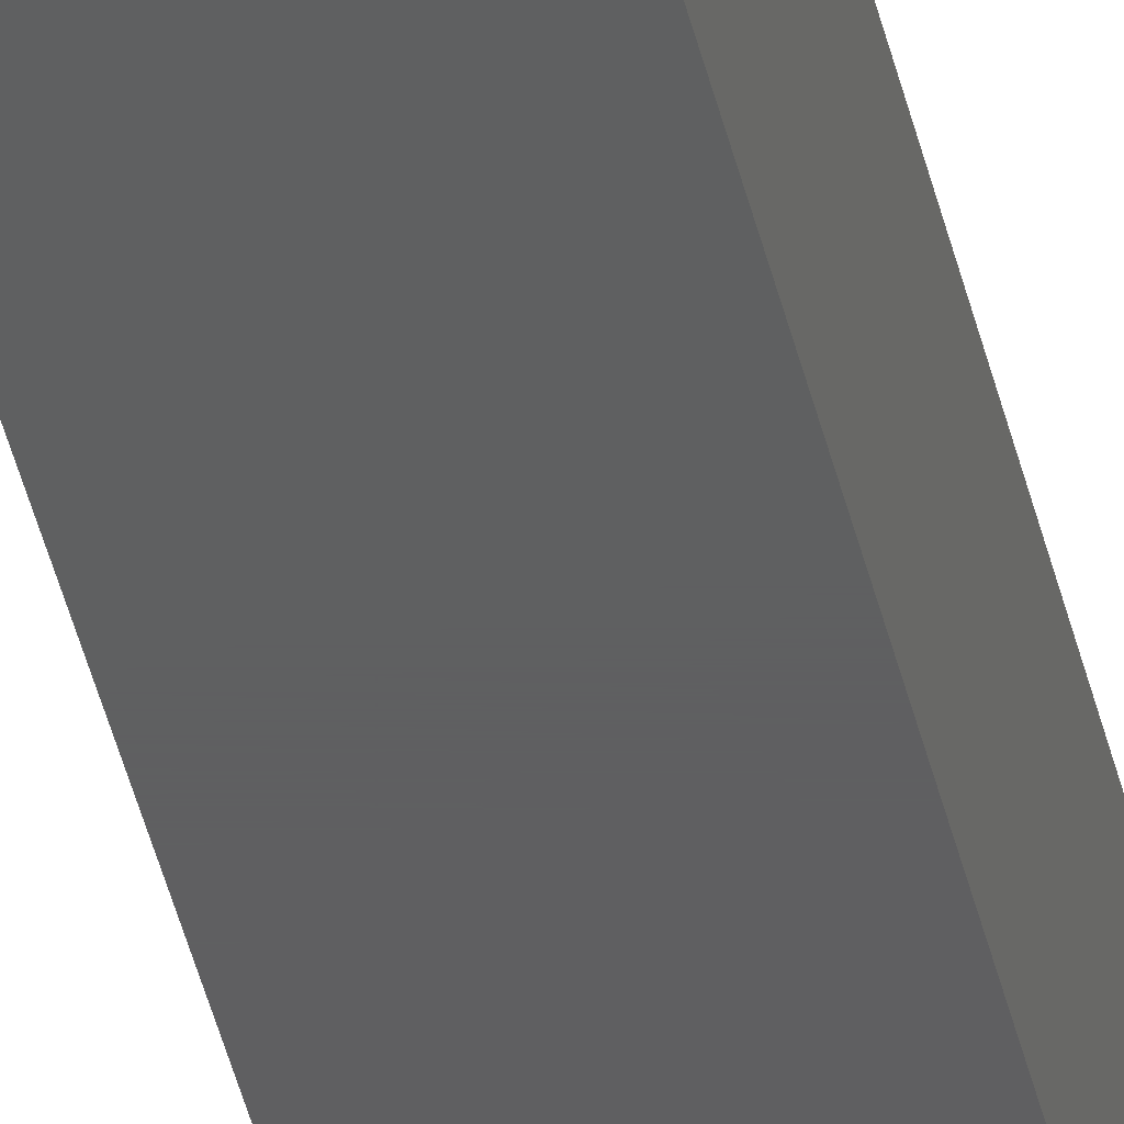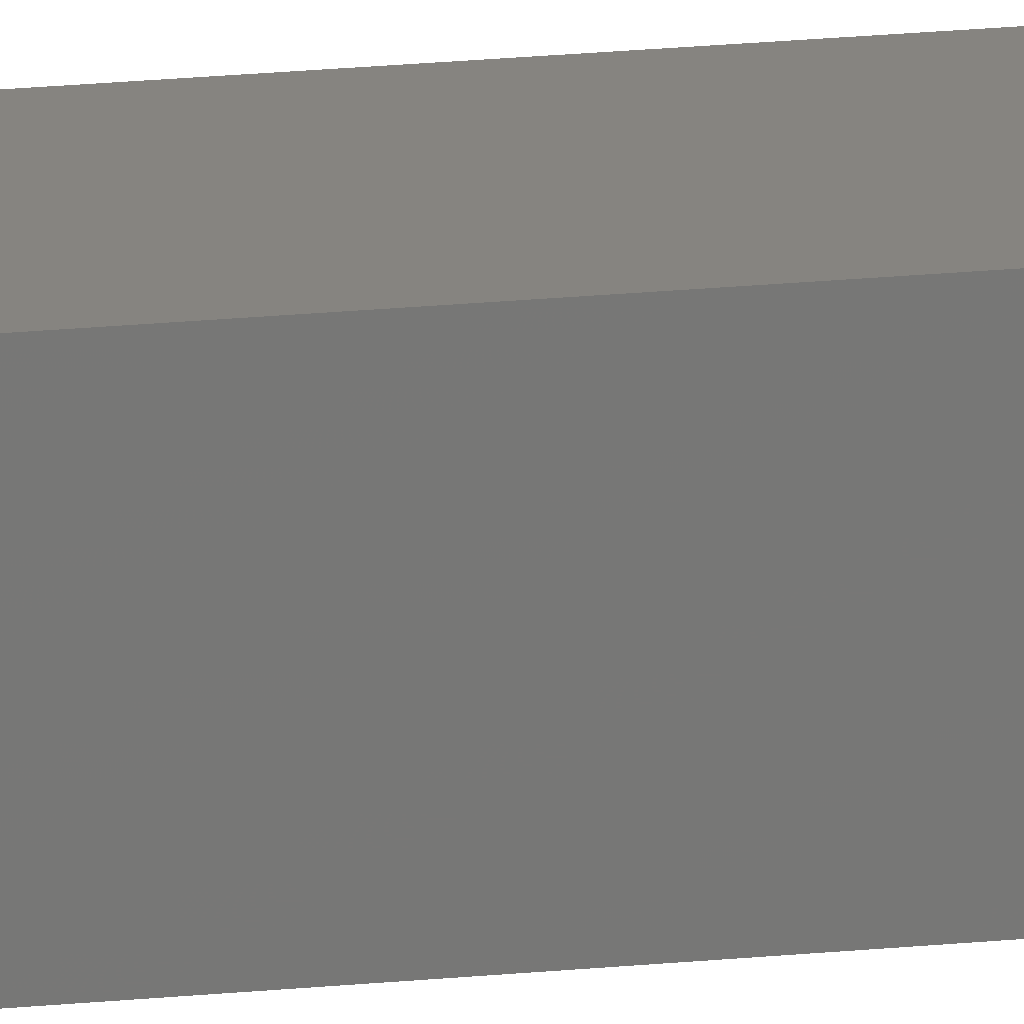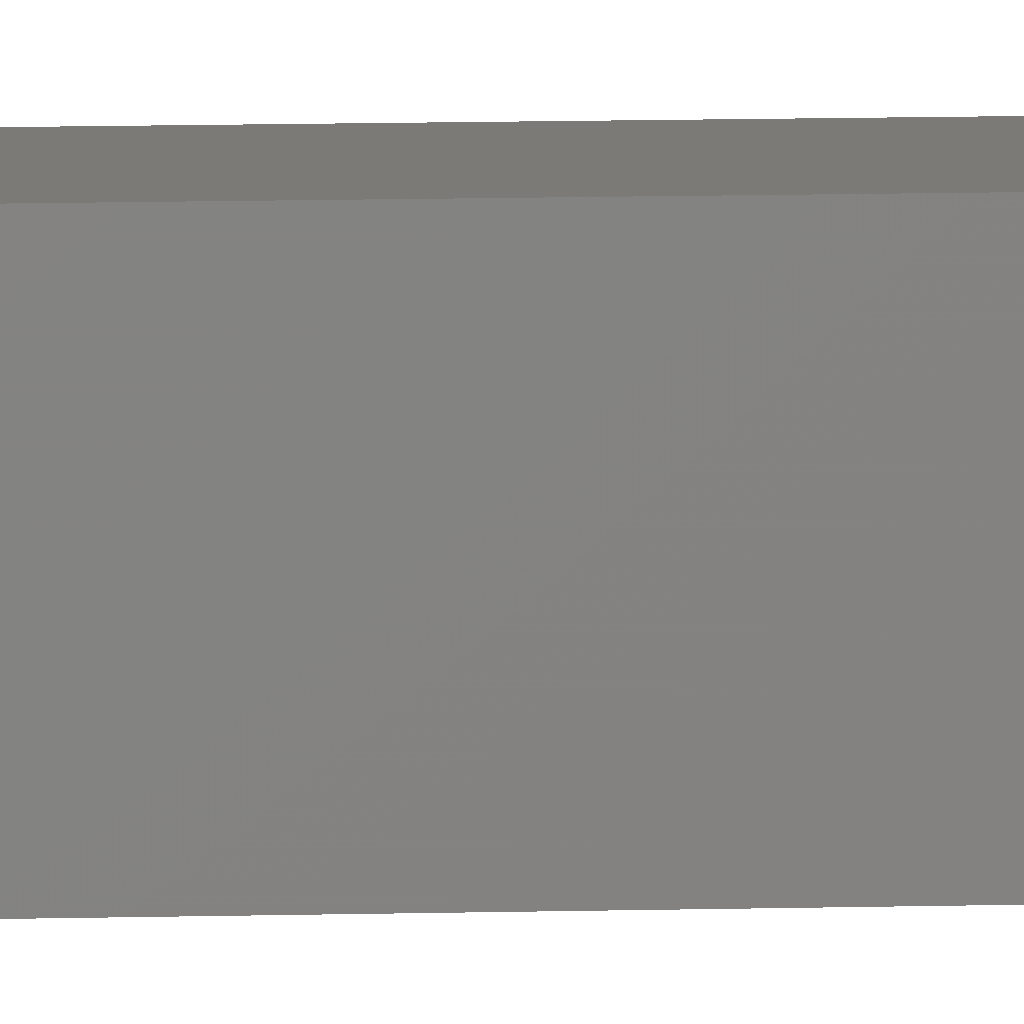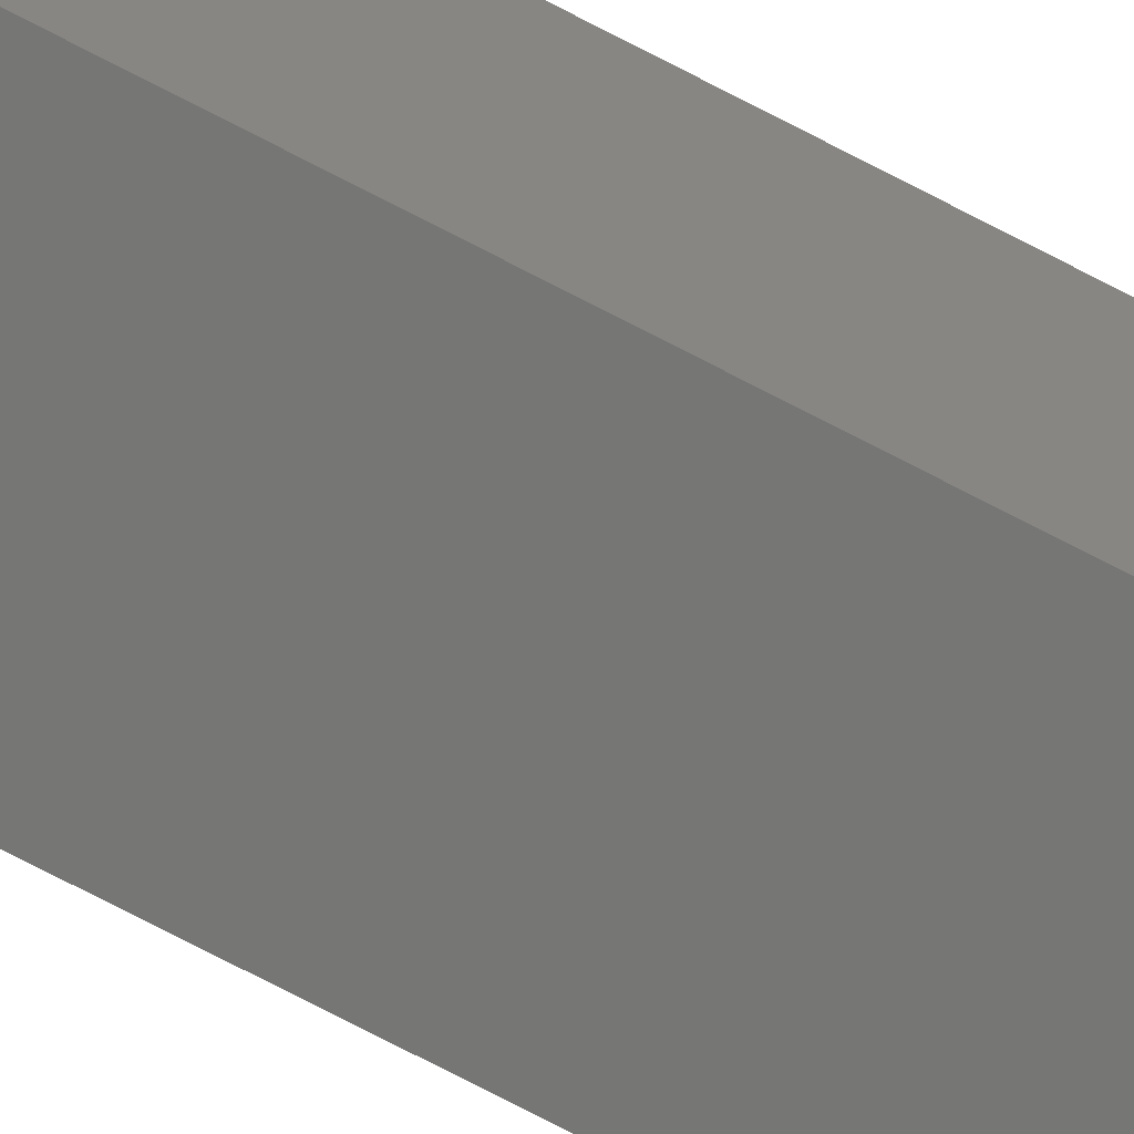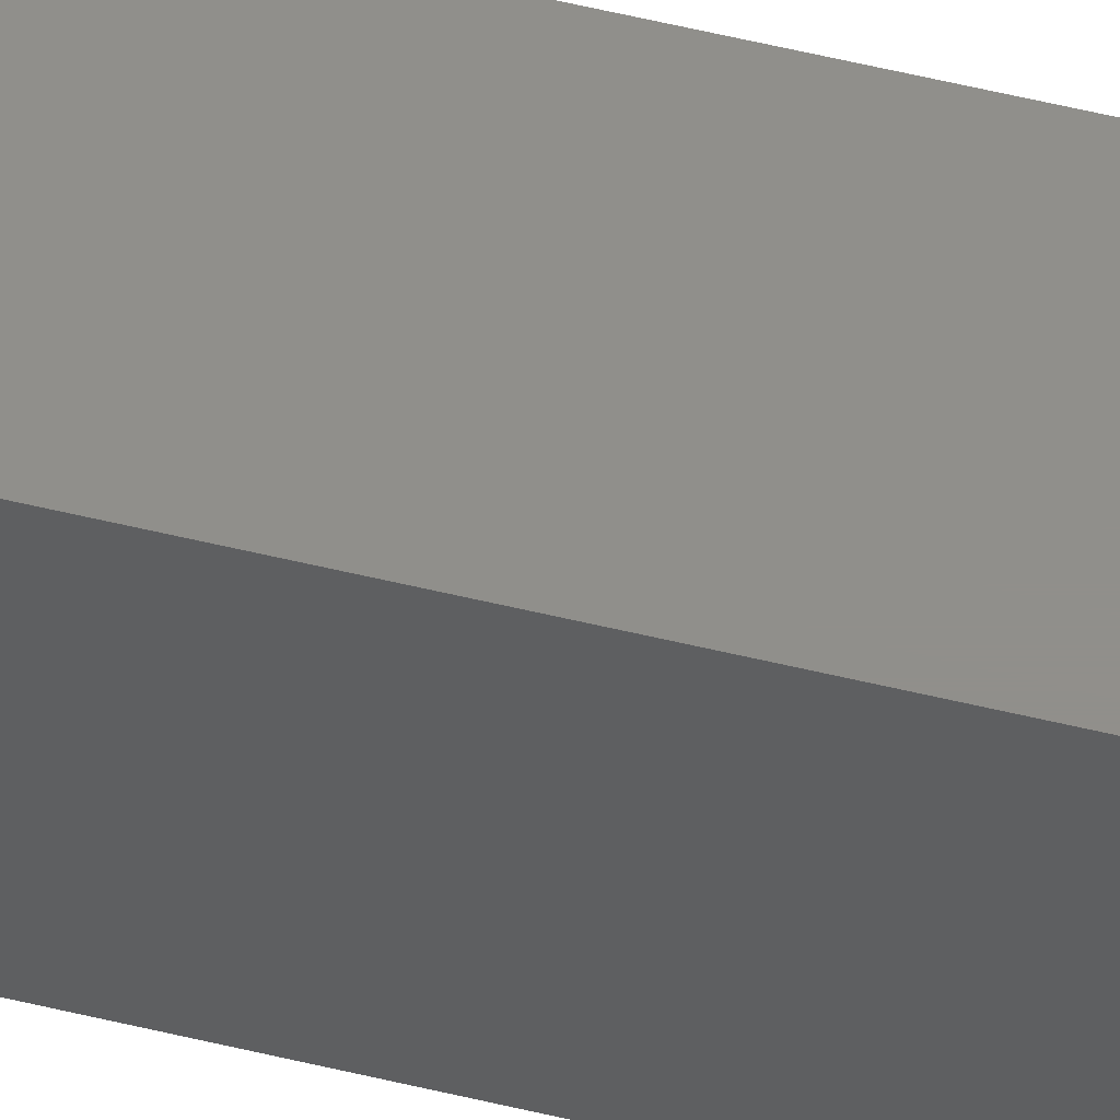
<metadata>
{"format":"stl","ext":"stl","renderer":"f3d","projection":"perspective","resolution":1024,"background":"white","views":[{"elev":-38.9,"azim":-168.1,"up":"+Y"},{"elev":20.3,"azim":79.4,"up":"+Y"},{"elev":6.9,"azim":84.1,"up":"+Y"},{"elev":-68.4,"azim":61.7,"up":"+Y"},{"elev":49.7,"azim":105.5,"up":"+Y"}]}
</metadata>
<code>
# stl→obj: 24 verts, 44 faces
v 0.03906 0.007812 0.7422
v 0.03906 -0.03125 0.007812
v 0.03906 0.007812 0.007812
v 0.03906 0.007662 0.7437
v 0.03906 0.007218 0.7452
v 0.03906 0.006496 0.7465
v 0.03906 0.005524 0.7477
v 0.03906 0.00434 0.7487
v 0.03906 0.00299 0.7494
v 0.03906 0.001524 0.7498
v 0.03906 4.545e-17 0.75
v 0.03906 -0.03125 0.75
v 1.452e-34 0.007812 0.007812
v 0 -0.03125 0.007812
v -4.459e-17 0.007812 0.7422
v -4.468e-17 0.007662 0.7437
v -4.506e-17 4.545e-17 0.75
v -4.505e-17 0.001524 0.7498
v -4.503e-17 0.00299 0.7494
v -4.498e-17 0.00434 0.7487
v -4.492e-17 0.005524 0.7477
v -4.485e-17 0.006496 0.7465
v -4.477e-17 0.007218 0.7452
v -4.506e-17 -0.03125 0.75
f 1 2 3
f 4 5 6
f 4 6 7
f 4 7 8
f 4 8 9
f 4 9 10
f 4 10 11
f 12 2 1
f 12 1 4
f 12 4 11
f 13 14 15
f 16 17 18
f 16 18 19
f 16 19 20
f 16 20 21
f 16 21 22
f 16 22 23
f 24 17 16
f 24 16 15
f 24 15 14
f 17 24 11
f 11 24 12
f 3 13 1
f 1 13 15
f 17 11 18
f 18 11 10
f 18 10 19
f 19 10 9
f 19 9 20
f 20 9 8
f 20 8 21
f 21 8 7
f 21 7 22
f 22 7 6
f 22 6 23
f 23 6 5
f 23 5 16
f 16 5 4
f 16 4 15
f 15 4 1
f 12 24 2
f 2 24 14
f 14 13 2
f 2 13 3

</code>
